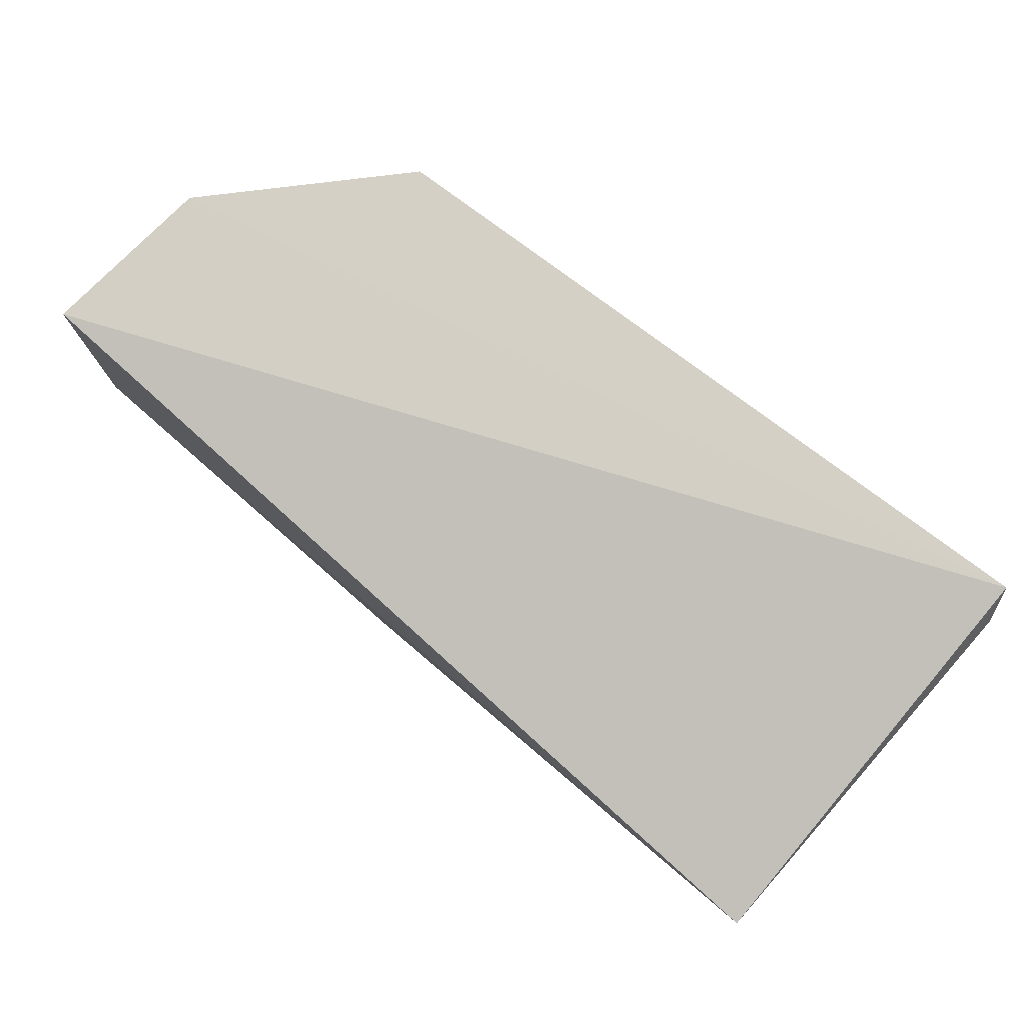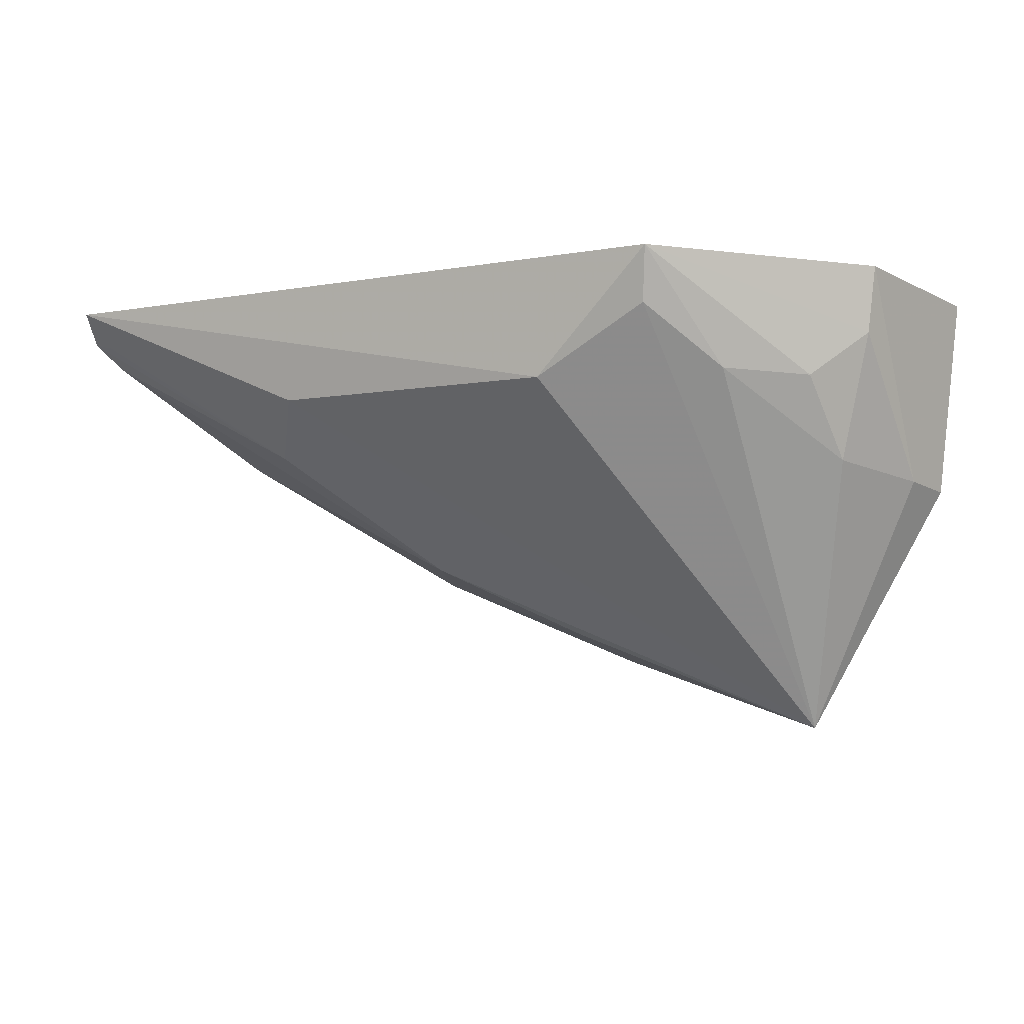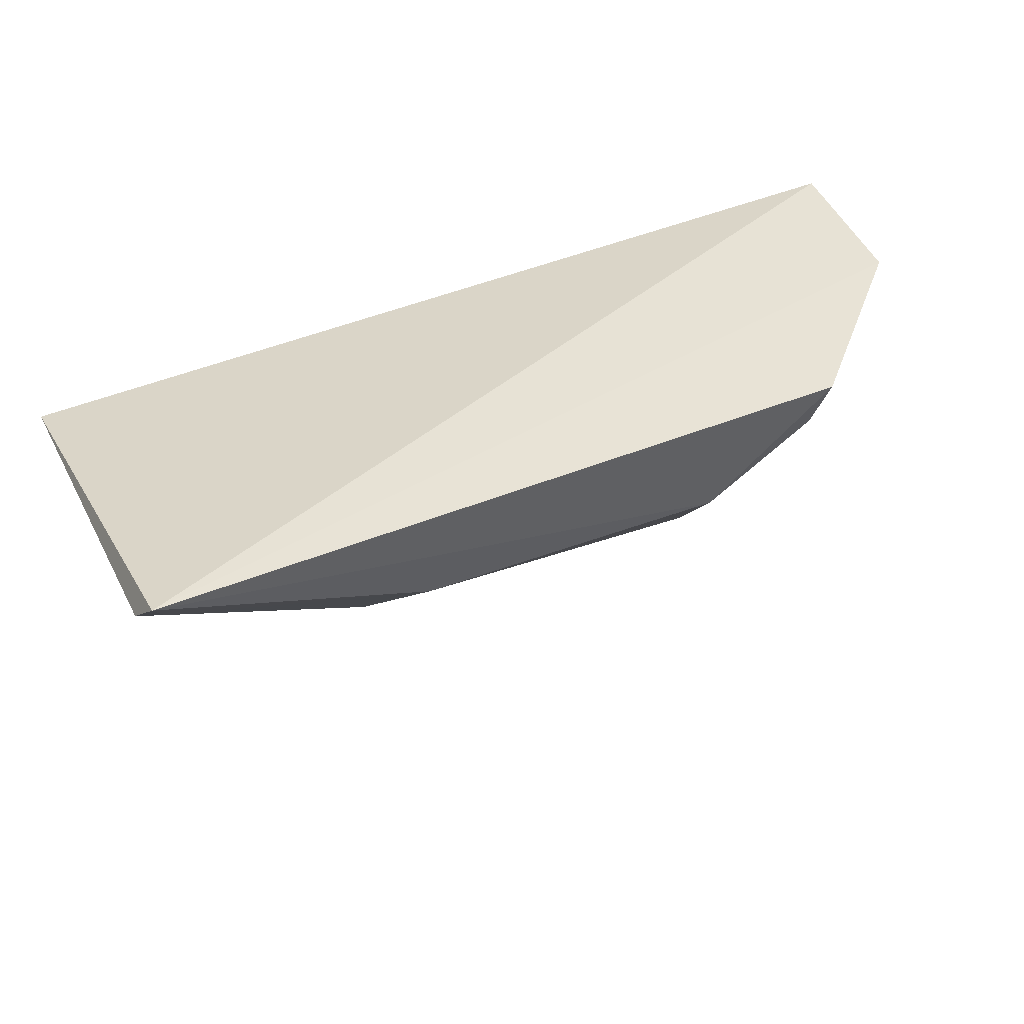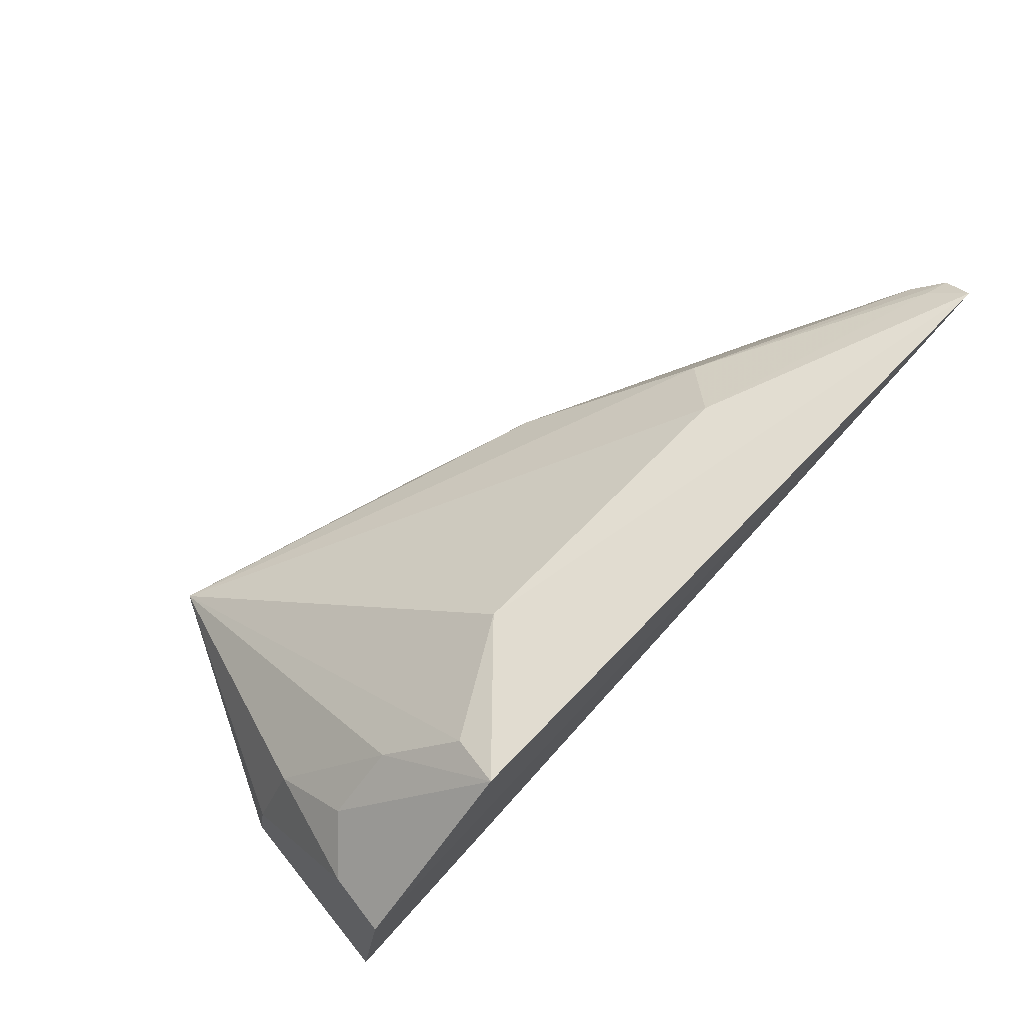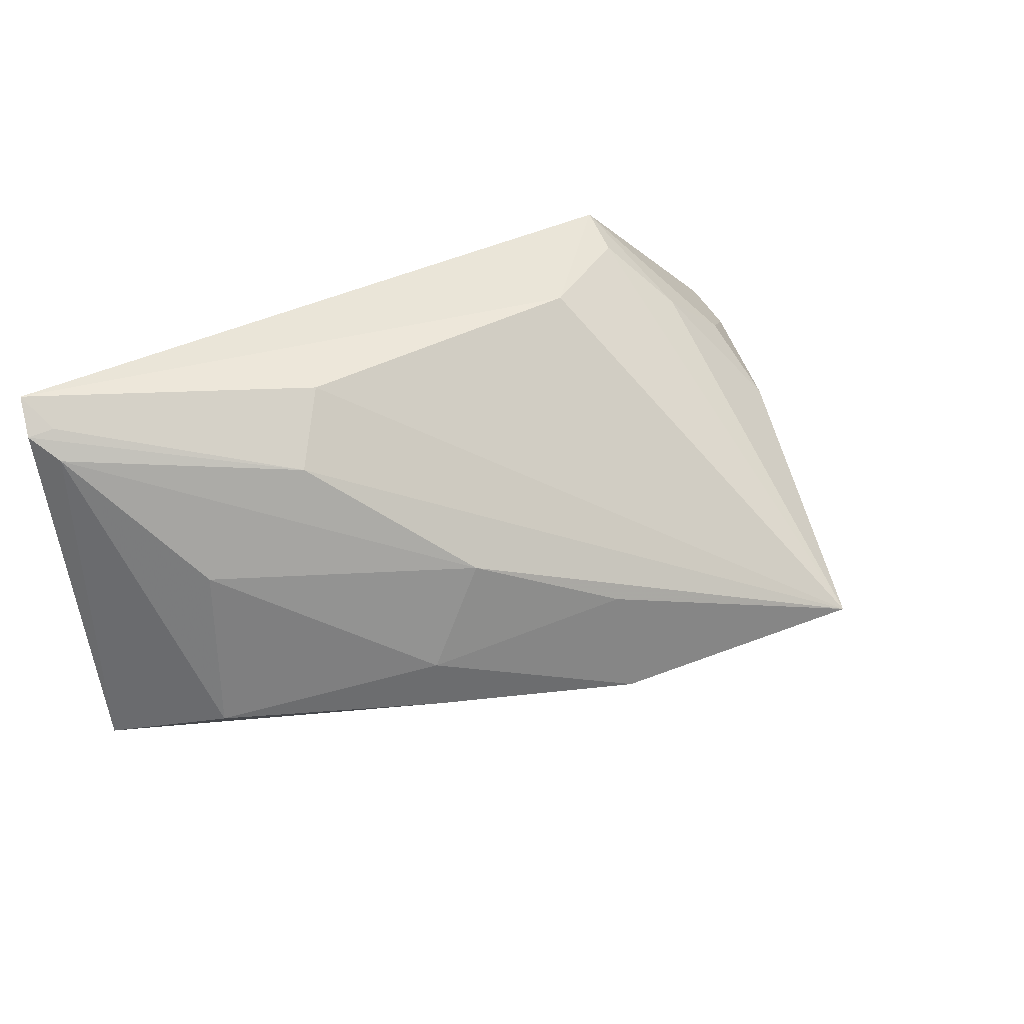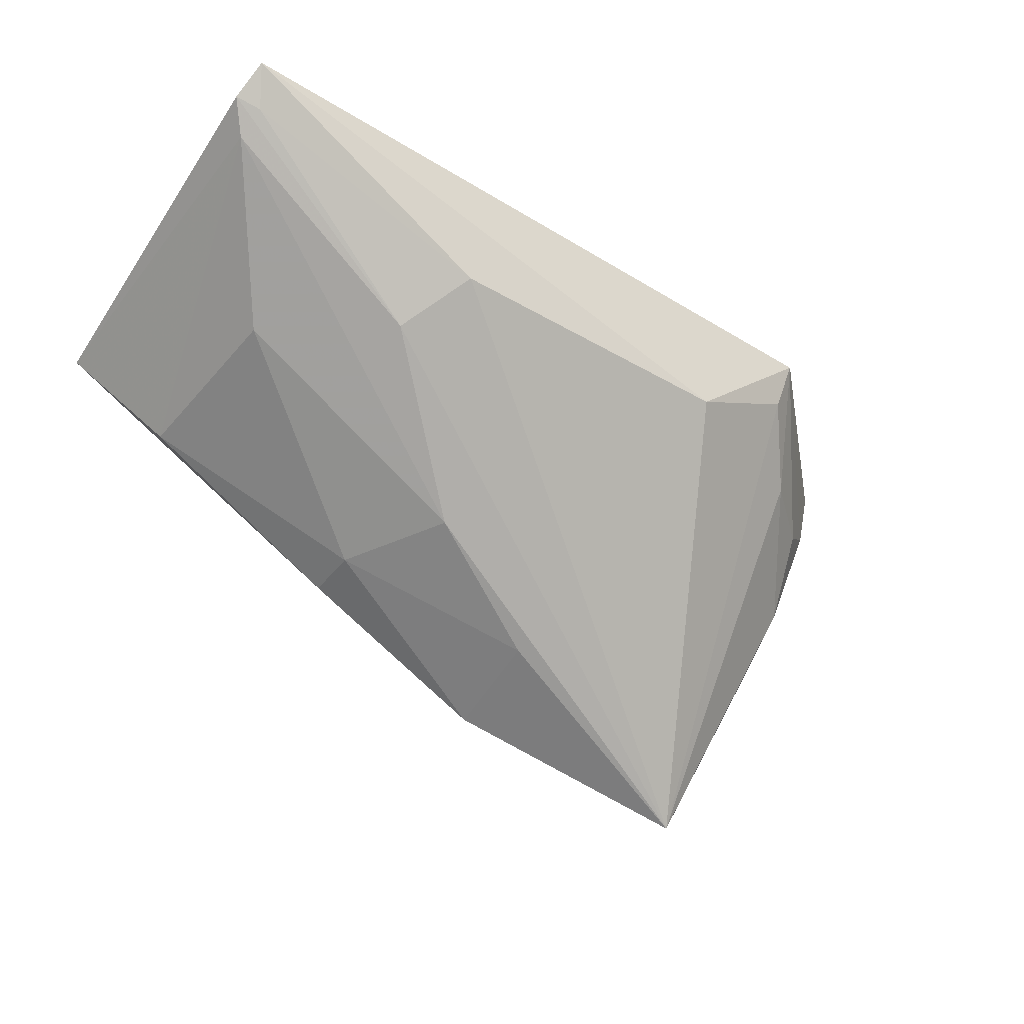
<metadata>
{"format":"obj","ext":"obj","renderer":"f3d","projection":"perspective","resolution":1024,"background":"white","views":[{"elev":79.3,"azim":-141.4,"up":"+Y"},{"elev":-7.9,"azim":32.2,"up":"+Y"},{"elev":43.1,"azim":-25.8,"up":"+Y"},{"elev":69.8,"azim":132.7,"up":"+Z"},{"elev":39.3,"azim":-35.2,"up":"+Z"},{"elev":-39.7,"azim":-34.6,"up":"+Y"}]}
</metadata>
<code>
v 0.4315 -0.1036 -0.03823
v 0.4602 -0.04992 -0.04671
v 0.4247 -0.003883 0.02971
v 0.2684 0.00017 0.03415
v 0.2687 -0.01996 -0.05552
v 0.3969 -0.02893 0.02775
v 0.4591 -0.0197 -0.007961
v 0.3783 -0.08606 -0.04851
v 0.4664 -0.007417 -0.04436
v 0.434 -0.02823 0.01216
v 0.3177 -0.03818 0.01558
v 0.4586 -0.04894 -0.03386
v 0.4614 -0.005653 -0.006649
v 0.4223 -0.01532 0.02631
v 0.4486 -0.02924 -0.0002234
v 0.3284 -0.02691 0.02775
v 0.3468 -0.06485 -0.009666
v 0.4506 -0.04636 -0.01237
v 0.2718 -0.007798 0.02859
v 0.3771 -0.08051 -0.0237
v 0.2889 -0.04128 -0.04542
v 0.2706 -0.01226 0.02275
v 0.3343 -0.0659 -0.03357
v 0.3342 -0.06654 -0.04579
v 0.2662 -0.006388 0.0277
v 0.292 -0.03618 -0.006179
f 6 3 4
f 8 5 2
f 8 2 1
f 9 5 4
f 9 2 5
f 12 1 2
f 12 2 9
f 13 9 4
f 13 4 3
f 13 3 7
f 13 12 9
f 13 7 12
f 14 6 1
f 14 1 10
f 14 10 3
f 14 3 6
f 15 7 3
f 15 3 10
f 16 6 4
f 16 11 1
f 16 1 6
f 17 1 11
f 18 12 7
f 18 1 12
f 18 7 15
f 18 15 10
f 18 10 1
f 19 16 4
f 19 11 16
f 20 8 1
f 20 1 17
f 22 17 11
f 22 5 21
f 23 20 17
f 23 8 20
f 24 21 5
f 24 5 8
f 24 23 21
f 24 8 23
f 25 22 11
f 25 11 19
f 25 19 4
f 25 4 5
f 25 5 22
f 26 22 21
f 26 21 23
f 26 23 17
f 26 17 22

</code>
